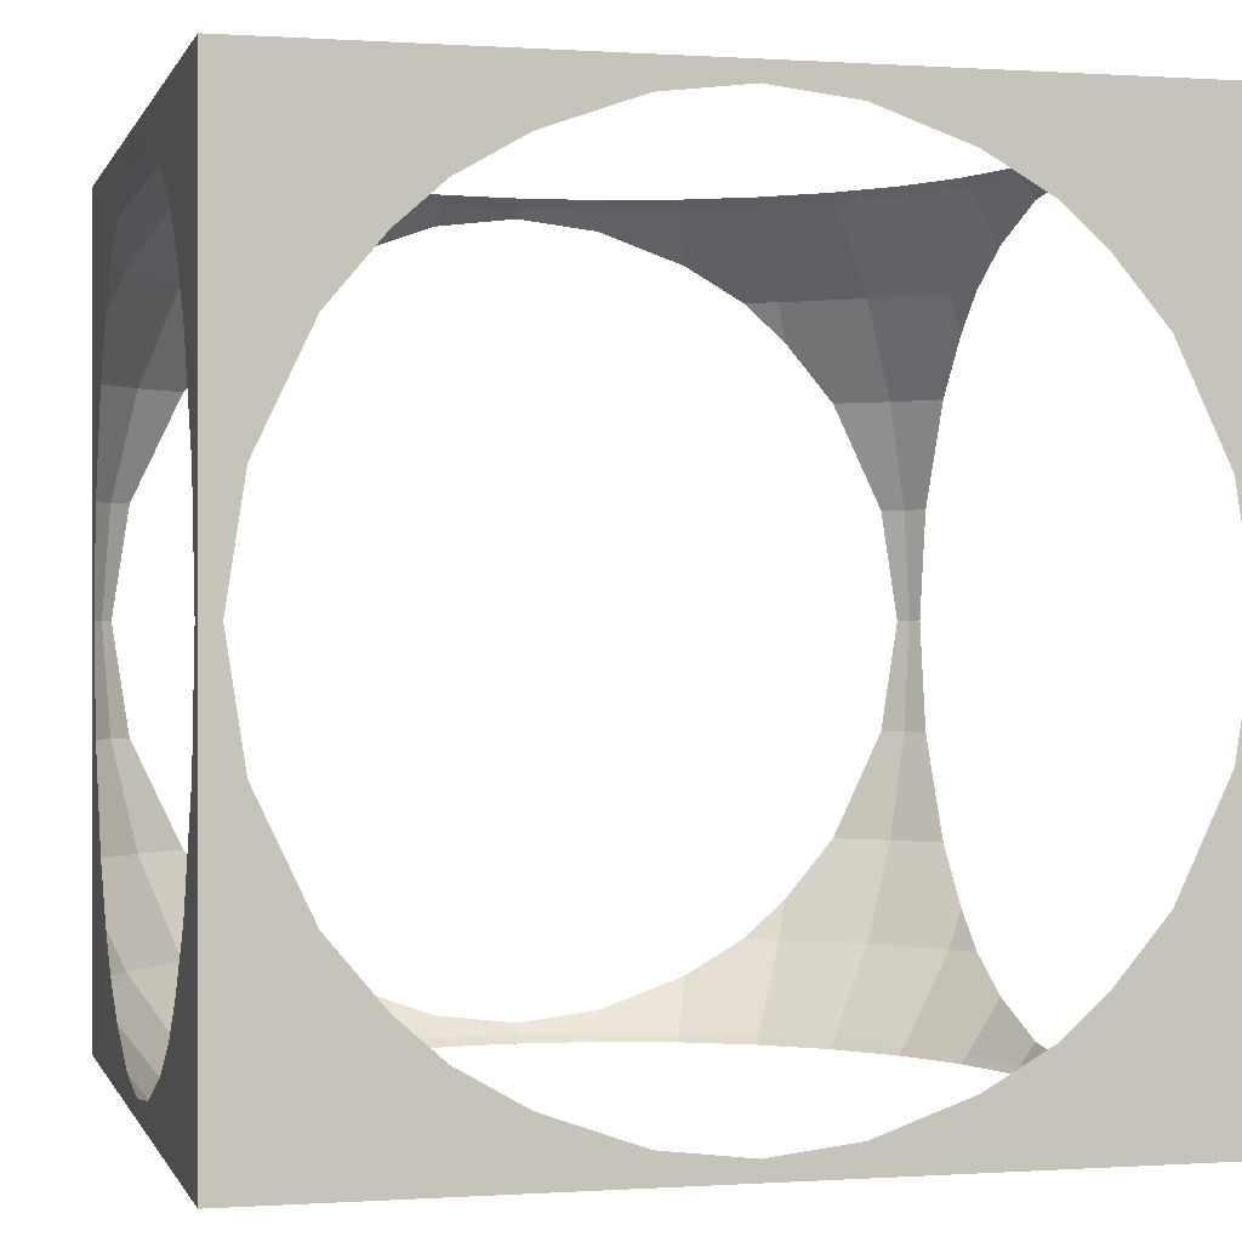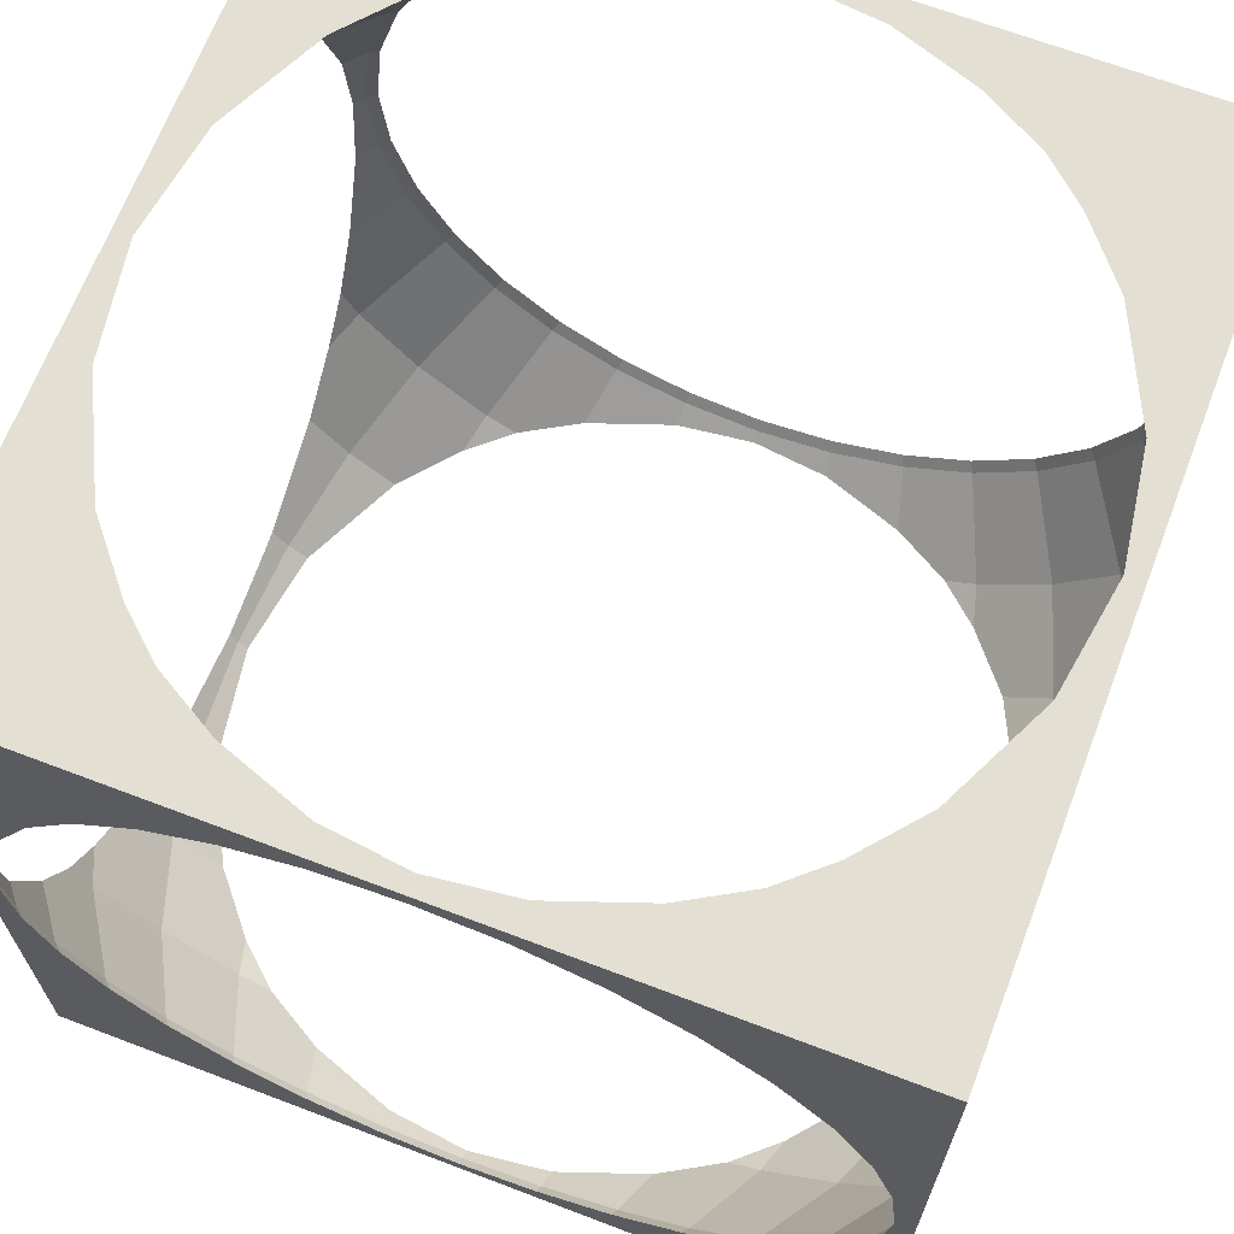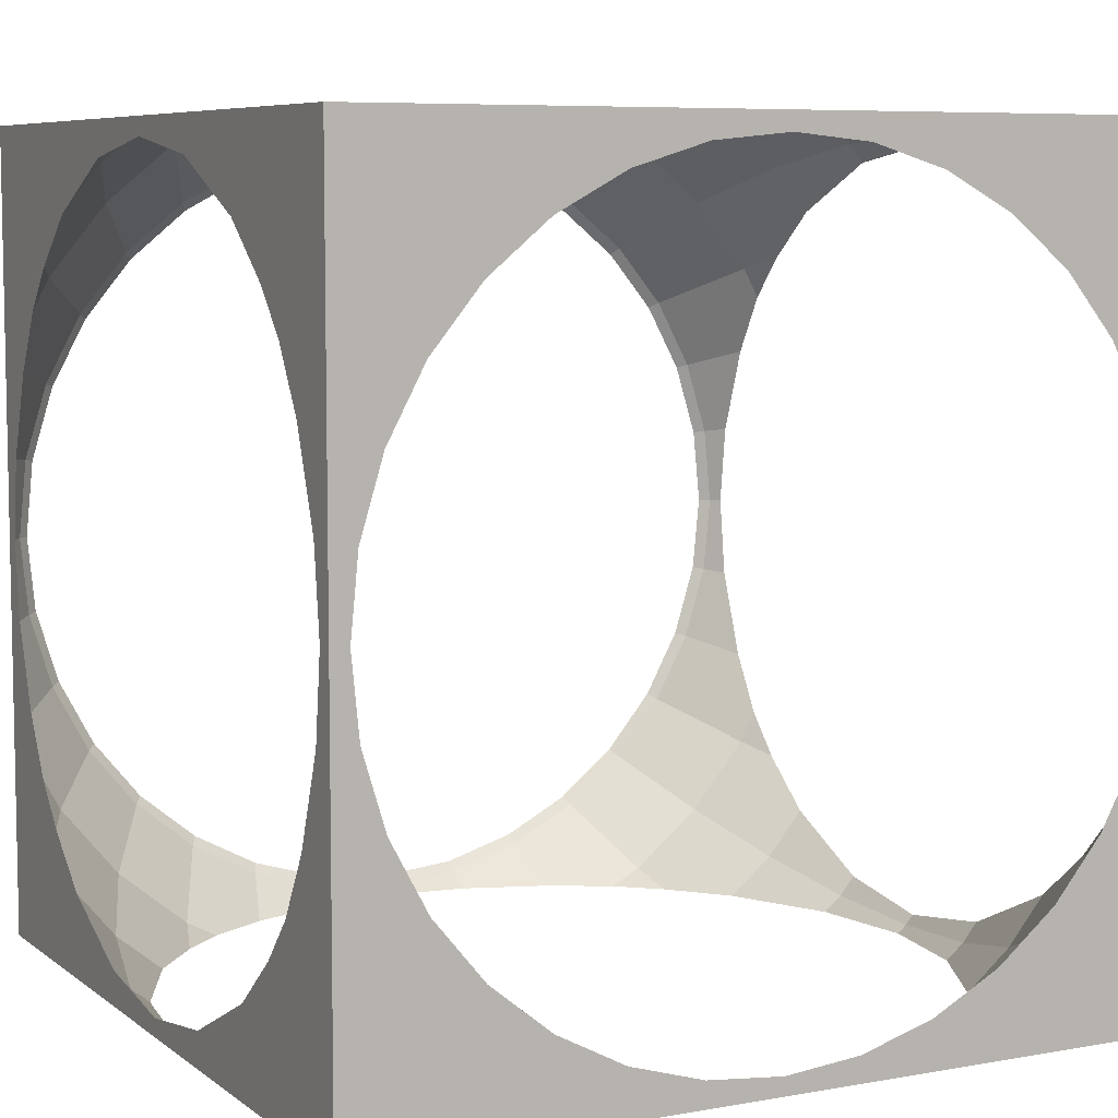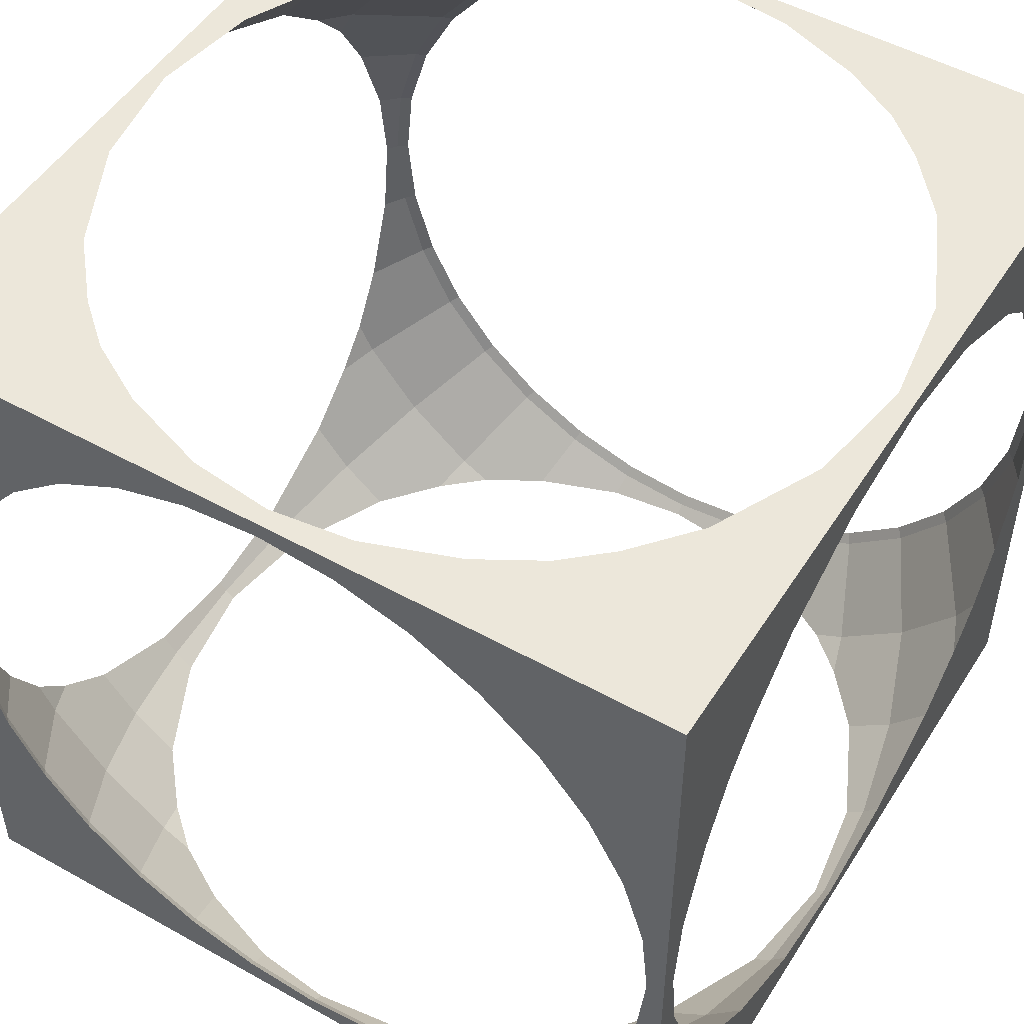
<metadata>
{"format":"obj","ext":"obj","renderer":"f3d","projection":"perspective","resolution":1024,"background":"white","views":[{"elev":0.0,"azim":165.6,"up":"+Y"},{"elev":67.1,"azim":-159.1,"up":"+Z"},{"elev":7.1,"azim":152.5,"up":"+Z"},{"elev":50.5,"azim":-148.6,"up":"+Z"}]}
</metadata>
<code>
o Cube_Cube.001
v 0 -0.9805 -0.9805
v 0.1913 -0.9805 -0.9617
v 0.1913 0.9805 -0.9617
v 0.3752 -0.9805 -0.9059
v 0.3752 0.9805 -0.9059
v 0.5447 -0.9805 -0.8153
v 0.6405 -0.7704 -0.9586
v 0.6405 0.7704 -0.9586
v 0.5447 0.9805 -0.8153
v 0.6933 -0.9805 -0.6933
v 0.8153 -0.7704 -0.8153
v 0.9059 -0.5306 -0.9059
v 0.9617 -0.2705 -0.9617
v 0.9805 -0 -0.9805
v 0.9617 0.2705 -0.9617
v 0.9059 0.5306 -0.9059
v 0.8153 0.7704 -0.8153
v 0.6933 0.9805 -0.6933
v 0.8153 -0.9805 -0.5447
v 0.9586 -0.7704 -0.6405
v 0.9586 0.7704 -0.6405
v 0.8153 0.9805 -0.5447
v 0.9059 -0.9805 -0.3752
v 0.9059 0.9805 -0.3752
v 0.9617 -0.9805 -0.1913
v 0.9617 0.9805 -0.1913
v 0.9805 -0.9805 0
v 0.9805 0.9805 0
v 0.9617 -0.9805 0.1913
v 0.9617 0.9805 0.1913
v 0.9059 -0.9805 0.3752
v 0.9059 0.9805 0.3752
v 0.8153 -0.9805 0.5447
v 0.9586 -0.7704 0.6405
v 0.9586 0.7704 0.6405
v 0.8153 0.9805 0.5447
v 0.6933 -0.9805 0.6933
v 0.8153 -0.7704 0.8153
v 0.9059 -0.5306 0.9059
v 0.9617 -0.2705 0.9617
v 0.9805 -0 0.9805
v 0.9617 0.2705 0.9617
v 0.9059 0.5306 0.9059
v 0.8153 0.7704 0.8153
v 0.6933 0.9805 0.6933
v 0.5447 -0.9805 0.8153
v 0.6405 -0.7704 0.9586
v 0.6405 0.7704 0.9586
v 0.5447 0.9805 0.8153
v 0.3752 -0.9805 0.9059
v 0.3752 0.9805 0.9059
v 0.1913 -0.9805 0.9617
v 0.1913 0.9805 0.9617
v -0 -0.9805 0.9805
v -0 0.9805 0.9805
v -0.1913 -0.9805 0.9617
v -0.1913 0.9805 0.9617
v -0.3752 -0.9805 0.9059
v -0.3752 0.9805 0.9059
v -0.5447 -0.9805 0.8153
v -0.6405 -0.7704 0.9586
v -0.6405 0.7704 0.9586
v -0.5447 0.9805 0.8153
v -0.6933 -0.9805 0.6933
v -0.8153 -0.7704 0.8153
v -0.9059 -0.5306 0.9059
v -0.9617 -0.2705 0.9617
v -0.9805 -0 0.9805
v -0.9617 0.2705 0.9617
v -0.9059 0.5306 0.9059
v -0.8153 0.7704 0.8153
v -0.6933 0.9805 0.6933
v -0.8153 -0.9805 0.5447
v -0.9586 -0.7704 0.6405
v -0.9586 0.7704 0.6405
v -0.8153 0.9805 0.5447
v -0.9059 -0.9805 0.3752
v -0.9059 0.9805 0.3752
v -0.9617 -0.9805 0.1913
v -0.9617 0.9805 0.1913
v -0.9805 -0.9805 0
v -0.9805 0.9805 0
v -0.9617 -0.9805 -0.1913
v -0.9617 0.9805 -0.1913
v -0.9059 -0.9805 -0.3752
v -0.9059 0.9805 -0.3752
v -0.8153 -0.9805 -0.5447
v -0.9586 -0.7704 -0.6405
v -0.9586 0.7704 -0.6405
v -0.8153 0.9805 -0.5447
v -0.6933 -0.9805 -0.6933
v -0.8153 -0.7704 -0.8153
v -0.9059 -0.5306 -0.9059
v -0.9617 -0.2705 -0.9617
v -0.9805 -0 -0.9805
v -0.9617 0.2705 -0.9617
v -0.9059 0.5306 -0.9059
v -0.8153 0.7704 -0.8153
v -0.6933 0.9805 -0.6933
v -0.5447 -0.9805 -0.8153
v -0.6405 -0.7704 -0.9586
v -0.6405 0.7704 -0.9586
v -0.5447 0.9805 -0.8153
v -0.3752 -0.9805 -0.9059
v -0.3752 0.9805 -0.9059
v -0.1913 -0.9805 -0.9617
v -0.1913 0.9805 -0.9617
v 0 0.9805 -0.9805
v 1 -1 -1
v 1 1 -1
v 1 -1 1
v 1 1 1
v -1 -1 -1
v -1 1 -1
v -1 -1 1
v -1 1 1
v 0.5632 0.7704 1
v -0.1867 1 0.9384
v -0 1 0.9568
v -0 0.9568 1
v 0.1867 1 0.9384
v 0.1989 0.9329 1
v 0.4142 0.8564 1
v -0.5632 0.7704 1
v -0.4142 0.8564 1
v -0.1989 0.9329 1
v 0.6682 0.6773 1
v -0.915 0.2705 1
v -0.7912 0.5306 1
v -0.6682 0.6773 1
v 0.7912 0.5306 1
v -1 -0 0.9568
v -0.9568 -0 1
v 0.915 0.2705 1
v 0.9568 -0 1
v 1 -0 0.9568
v -0.915 -0.2705 1
v -0.7912 -0.5306 1
v 0.915 -0.2705 1
v 1 -0.2705 0.915
v -0.6682 -0.6773 1
v -0.5632 -0.7704 1
v 0.6682 -0.6773 1
v 0.7912 -0.5306 1
v -0.4142 -0.8564 1
v -0.1989 -0.9329 1
v -0 -0.9568 1
v 0.1989 -0.9329 1
v 0.5632 -0.7704 1
v -0.1867 -1 0.9384
v -0 -1 0.9568
v 0.4142 -0.8564 1
v -1 0.5306 0.7912
v -1 0.2705 0.915
v -1 -0.2705 0.915
v -1 -0.5306 0.7912
v -1 0.6773 0.6682
v -1 -0.6773 0.6682
v -0.6765 1 0.6765
v -0.5315 -1 0.7955
v -0.6765 -1 0.6765
v -0.3661 1 0.8839
v -0.5315 1 0.7955
v -0.3661 -1 0.8839
v 0.3661 1 0.8839
v 0.1867 -1 0.9384
v 0.3661 -1 0.8839
v 0.5315 1 0.7955
v 0.6765 -1 0.6765
v 0.5315 -1 0.7955
v 0.6765 1 0.6765
v 1 0.5306 0.7912
v 1 0.6773 0.6682
v 1 0.2705 0.915
v 1 -0.5306 0.7912
v 1 -0.6773 0.6682
v -1 -0.7704 0.5632
v -1 0.7704 0.5632
v -1 -0.8564 0.4142
v 0.7955 1 0.5315
v 1 0.7704 0.5632
v 1 -0.7704 0.5632
v 0.7955 -1 0.5315
v -0.8839 1 0.3661
v -0.7955 1 0.5315
v -1 0.8564 0.4142
v -0.7955 -1 0.5315
v 1 0.8564 0.4142
v 1 -0.8564 0.4142
v 0.8839 -1 0.3661
v -0.9384 1 0.1867
v 0.9384 1 0.1867
v -1 0.9329 0.1989
v 0.8839 1 0.3661
v 1 0.9329 0.1989
v -1 -0.9329 0.1989
v -0.8839 -1 0.3661
v 1 -0.9329 0.1989
v -0.9384 -1 0.1867
v 0.9384 -1 0.1867
v -1 0.9567 0
v -0.9567 1 0
v 1 0.9567 0
v -1 -0.9567 0
v 1 -0.9567 0
v -0.9567 -1 0
v 0.9567 -1 0
v -0.9384 1 -0.1867
v -0.8839 1 -0.3661
v -0.7955 1 -0.5315
v -0.6765 1 -0.6765
v -0.5315 1 -0.7955
v -0.3661 1 -0.8839
v -0.1867 1 -0.9384
v 0 1 -0.9567
v 0.3661 1 -0.8839
v 0.1867 1 -0.9384
v 0.5315 1 -0.7955
v 0.7955 1 -0.5315
v 0.6765 1 -0.6765
v 0.9567 1 0
v 0.9384 1 -0.1867
v 0.8839 1 -0.3661
v -1 0.9329 -0.1989
v -1 0.8564 -0.4142
v -1 0.7704 -0.5632
v -1 0.6773 -0.6682
v -1 0.5306 -0.7912
v -0.7912 0.5306 -1
v -0.6682 0.6773 -1
v -0.4142 0.8564 -1
v -0.5632 0.7704 -1
v -0.1989 0.9329 -1
v 0 0.9567 -1
v 0.1989 0.9329 -1
v 0.4142 0.8564 -1
v 0.5632 0.7704 -1
v 0.6682 0.6773 -1
v 0.7912 0.5306 -1
v 1 0.9329 -0.1989
v 1 0.8564 -0.4142
v 1 0.7704 -0.5632
v 1 0.6773 -0.6682
v 1 0.5306 -0.7912
v -1 0.2705 -0.915
v -1 -0 -0.9567
v -0.915 0.2705 -1
v -0.9567 -0 -1
v 0.915 0.2705 -1
v 0.9567 -0 -1
v 1 0.2705 -0.915
v 1 -0 -0.9567
v -1 -0.2705 -0.915
v -1 -0.5306 -0.7912
v -0.915 -0.2705 -1
v -0.7912 -0.5306 -1
v 0.915 -0.2705 -1
v 0.7912 -0.5306 -1
v 1 -0.2705 -0.915
v 1 -0.5306 -0.7912
v -1 -0.9329 -0.1989
v -1 -0.8564 -0.4142
v -1 -0.6773 -0.6682
v -1 -0.7704 -0.5632
v -0.6682 -0.6773 -1
v -0.5632 -0.7704 -1
v -0.4142 -0.8564 -1
v -0.1989 -0.9329 -1
v 0 -0.9567 -1
v 0.1989 -0.9329 -1
v 0.4142 -0.8564 -1
v 0.5632 -0.7704 -1
v 0.6682 -0.6773 -1
v 1 -0.9329 -0.1989
v 1 -0.8564 -0.4142
v 1 -0.7704 -0.5632
v 1 -0.6773 -0.6682
v -0.9384 -1 -0.1867
v -0.8839 -1 -0.3661
v -0.7955 -1 -0.5315
v -0.6765 -1 -0.6765
v -0.5315 -1 -0.7955
v -0.3661 -1 -0.8839
v -0.1867 -1 -0.9384
v 0.1867 -1 -0.9384
v 0 -1 -0.9567
v 0.5315 -1 -0.7955
v 0.3661 -1 -0.8839
v 0.6765 -1 -0.6765
v 0.9384 -1 -0.1867
v 0.8839 -1 -0.3661
v 0.7955 -1 -0.5315
f 1 285 2
f 234 3 108
f 285 4 2
f 235 5 3
f 4 287 6
f 237 8 9
f 239 16 17
f 287 10 6
f 8 18 9
f 6 11 7
f 12 259 13
f 13 252 14
f 15 252 251
f 16 251 244
f 243 17 244
f 289 19 10
f 17 22 18
f 11 19 20
f 11 277 260
f 21 243 242
f 292 23 19
f 241 22 242
f 19 275 276
f 291 25 23
f 24 240 26
f 290 27 25
f 26 203 28
f 27 200 29
f 203 30 28
f 195 32 30
f 29 190 31
f 190 33 31
f 181 35 36
f 33 38 34
f 172 43 44
f 183 37 33
f 35 45 36
f 42 135 134
f 43 134 131
f 127 44 131
f 169 46 37
f 44 49 45
f 38 46 47
f 38 143 144
f 39 139 40
f 40 135 41
f 48 127 117
f 170 50 46
f 123 49 117
f 46 152 149
f 50 166 52
f 51 122 53
f 166 54 52
f 53 120 55
f 151 56 54
f 120 57 55
f 56 164 58
f 126 59 57
f 58 160 60
f 124 62 63
f 129 70 71
f 60 161 64
f 62 72 63
f 61 64 65
f 161 73 64
f 71 76 72
f 65 73 74
f 65 158 156
f 66 155 67
f 67 132 68
f 69 132 154
f 70 154 153
f 157 71 153
f 75 157 178
f 73 197 77
f 186 76 178
f 73 179 177
f 78 193 80
f 197 79 77
f 79 206 81
f 80 201 82
f 206 83 81
f 201 84 82
f 278 85 83
f 224 86 84
f 85 280 87
f 226 89 90
f 228 97 98
f 87 281 91
f 89 99 90
f 88 91 92
f 93 255 94
f 94 248 95
f 96 248 247
f 97 247 229
f 230 98 229
f 281 100 91
f 98 103 99
f 92 100 101
f 92 265 256
f 102 230 232
f 282 104 100
f 231 103 232
f 100 267 266
f 283 106 104
f 105 233 107
f 106 286 1
f 107 234 108
f 110 112 203
f 111 147 115
f 116 114 201
f 113 269 109
f 111 151 166
f 116 119 118
f 93 253 254
f 269 2 270
f 104 268 267
f 65 66 138
f 234 233 114
f 13 250 257
f 238 8 237
f 202 84 208
f 219 24 223
f 55 118 119
f 264 88 263
f 194 36 180
f 99 212 211
f 23 274 275
f 79 204 196
f 168 51 165
f 143 47 149
f 159 76 185
f 3 216 217
f 66 137 138
f 198 31 189
f 103 213 212
f 106 269 268
f 270 4 271
f 87 88 264
f 261 85 262
f 130 62 124
f 94 246 253
f 245 97 228
f 60 61 142
f 108 217 215
f 40 136 140
f 147 56 146
f 128 70 129
f 192 32 194
f 76 184 185
f 222 28 221
f 171 49 168
f 12 257 258
f 84 209 208
f 105 214 213
f 246 96 245
f 173 35 181
f 78 191 184
f 57 162 118
f 33 34 182
f 218 18 220
f 63 159 163
f 11 12 258
f 182 34 176
f 136 42 174
f 158 74 177
f 50 148 152
f 286 113 109
f 80 202 191
f 204 113 115
f 205 111 109
f 59 163 162
f 51 121 165
f 249 16 239
f 214 108 215
f 28 192 221
f 204 83 261
f 5 218 216
f 227 89 226
f 180 45 171
f 133 69 128
f 220 22 219
f 121 55 119
f 24 222 223
f 86 210 209
f 146 58 145
f 6 7 272
f 92 93 254
f 77 196 179
f 250 15 249
f 272 7 273
f 215 110 114
f 205 29 198
f 67 133 137
f 174 43 172
f 39 140 175
f 90 211 210
f 120 122 112
f 142 61 141
f 38 39 175
f 265 101 266
f 25 205 274
f 277 20 276
f 52 147 148
f 1 286 285
f 234 235 3
f 285 288 4
f 235 236 5
f 4 288 287
f 9 5 236
f 236 237 9
f 17 8 238
f 238 239 17
f 287 289 10
f 8 17 18
f 6 10 11
f 12 260 259
f 13 259 252
f 15 14 252
f 16 15 251
f 21 17 243
f 17 16 244
f 289 292 19
f 17 21 22
f 11 10 19
f 260 12 11
f 11 20 277
f 292 291 23
f 24 22 241
f 22 21 242
f 276 20 19
f 19 23 275
f 291 290 25
f 24 241 240
f 290 207 27
f 26 240 203
f 27 207 200
f 203 195 30
f 195 188 32
f 29 200 190
f 190 183 33
f 36 32 188
f 188 181 36
f 33 37 38
f 44 35 173
f 173 172 44
f 183 169 37
f 35 44 45
f 42 41 135
f 43 42 134
f 48 44 127
f 44 43 131
f 169 170 46
f 44 48 49
f 38 37 46
f 144 39 38
f 38 47 143
f 39 144 139
f 40 139 135
f 170 167 50
f 51 49 123
f 49 48 117
f 149 47 46
f 46 50 152
f 50 167 166
f 51 123 122
f 166 151 54
f 53 122 120
f 151 150 56
f 120 126 57
f 56 150 164
f 126 125 59
f 58 164 160
f 63 59 125
f 125 124 63
f 71 62 130
f 130 129 71
f 60 160 161
f 62 71 72
f 61 60 64
f 161 187 73
f 71 75 76
f 65 64 73
f 156 66 65
f 65 74 158
f 66 156 155
f 67 155 132
f 69 68 132
f 70 69 154
f 75 71 157
f 71 70 153
f 73 187 197
f 78 76 186
f 76 75 178
f 177 74 73
f 73 77 179
f 78 186 193
f 197 199 79
f 79 199 206
f 80 193 201
f 206 278 83
f 201 224 84
f 278 279 85
f 224 225 86
f 85 279 280
f 90 86 225
f 225 226 90
f 98 89 227
f 227 228 98
f 87 280 281
f 89 98 99
f 88 87 91
f 93 256 255
f 94 255 248
f 96 95 248
f 97 96 247
f 102 98 230
f 98 97 229
f 281 282 100
f 98 102 103
f 92 91 100
f 256 93 92
f 92 101 265
f 282 283 104
f 105 103 231
f 103 102 232
f 266 101 100
f 100 104 267
f 283 284 106
f 105 231 233
f 106 284 286
f 107 233 234
f 252 109 110
f 112 111 136
f 112 136 174
f 251 252 110
f 244 251 110
f 112 174 172
f 112 172 173
f 243 244 110
f 242 243 110
f 112 173 181
f 112 181 188
f 241 242 110
f 240 241 110
f 112 188 195
f 203 240 110
f 112 195 203
f 111 135 139
f 111 139 144
f 137 133 115
f 138 137 115
f 111 144 143
f 111 143 149
f 141 138 115
f 142 141 115
f 111 149 152
f 111 152 148
f 145 142 115
f 146 145 115
f 111 148 147
f 147 146 115
f 132 115 116
f 114 113 246
f 114 246 245
f 154 132 116
f 153 154 116
f 114 245 228
f 114 228 227
f 157 153 116
f 178 157 116
f 114 227 226
f 114 226 225
f 186 178 116
f 193 186 116
f 114 225 224
f 201 193 116
f 114 224 201
f 113 248 255
f 113 255 256
f 257 250 109
f 258 257 109
f 113 256 265
f 113 265 266
f 273 258 109
f 272 273 109
f 113 266 267
f 113 267 268
f 271 272 109
f 270 271 109
f 113 268 269
f 269 270 109
f 115 206 199
f 115 199 197
f 200 207 111
f 190 200 111
f 115 197 187
f 115 187 161
f 183 190 111
f 169 183 111
f 115 161 160
f 115 160 164
f 170 169 111
f 167 170 111
f 115 164 150
f 115 150 151
f 166 167 111
f 111 115 151
f 112 221 192
f 112 192 194
f 191 202 116
f 184 191 116
f 112 194 180
f 112 180 171
f 185 184 116
f 159 185 116
f 112 171 168
f 112 168 165
f 163 159 116
f 162 163 116
f 112 165 121
f 112 121 119
f 118 162 116
f 116 112 119
f 93 94 253
f 269 1 2
f 104 106 268
f 138 141 65
f 141 61 65
f 110 109 250
f 110 250 249
f 248 113 114
f 247 248 114
f 110 249 239
f 110 239 238
f 229 247 114
f 230 229 114
f 110 238 237
f 110 237 236
f 232 230 114
f 231 232 114
f 110 236 235
f 110 235 234
f 233 231 114
f 114 110 234
f 13 14 250
f 202 82 84
f 219 22 24
f 55 57 118
f 194 32 36
f 99 103 212
f 23 25 274
f 79 81 204
f 168 49 51
f 159 72 76
f 3 5 216
f 66 67 137
f 198 29 31
f 103 105 213
f 106 1 269
f 270 2 4
f 264 262 87
f 262 85 87
f 261 83 85
f 94 95 246
f 245 96 97
f 142 145 60
f 145 58 60
f 108 3 217
f 40 41 136
f 147 54 56
f 128 69 70
f 192 30 32
f 76 78 184
f 222 26 28
f 171 45 49
f 12 13 257
f 84 86 209
f 105 107 214
f 246 95 96
f 78 80 191
f 57 59 162
f 182 189 33
f 189 31 33
f 218 9 18
f 63 72 159
f 258 273 11
f 273 7 11
f 136 41 42
f 50 52 148
f 206 115 113
f 109 111 207
f 109 207 290
f 278 206 113
f 279 278 113
f 109 290 291
f 109 291 292
f 280 279 113
f 281 280 113
f 109 292 289
f 109 289 287
f 282 281 113
f 283 282 113
f 109 287 288
f 109 288 285
f 284 283 113
f 109 285 286
f 286 284 113
f 80 82 202
f 115 132 155
f 115 155 156
f 253 246 113
f 254 253 113
f 115 156 158
f 115 158 177
f 263 254 113
f 264 263 113
f 115 177 179
f 115 179 196
f 262 264 113
f 261 262 113
f 115 196 204
f 204 261 113
f 109 252 259
f 109 259 260
f 140 136 111
f 175 140 111
f 109 260 277
f 109 277 276
f 176 175 111
f 182 176 111
f 109 276 275
f 109 275 274
f 189 182 111
f 198 189 111
f 109 274 205
f 205 198 111
f 59 63 163
f 51 53 121
f 249 15 16
f 214 107 108
f 28 30 192
f 204 81 83
f 5 9 218
f 180 36 45
f 133 68 69
f 220 18 22
f 121 53 55
f 24 26 222
f 86 90 210
f 146 56 58
f 272 271 6
f 271 4 6
f 254 263 92
f 263 88 92
f 77 79 196
f 250 14 15
f 221 112 110
f 114 116 202
f 114 202 208
f 222 221 110
f 223 222 110
f 114 208 209
f 114 209 210
f 219 223 110
f 220 219 110
f 114 210 211
f 114 211 212
f 218 220 110
f 216 218 110
f 114 212 213
f 114 213 214
f 217 216 110
f 114 214 215
f 215 217 110
f 205 27 29
f 67 68 133
f 174 42 43
f 39 40 140
f 90 99 211
f 116 115 133
f 116 133 128
f 135 111 112
f 134 135 112
f 116 128 129
f 116 129 130
f 131 134 112
f 127 131 112
f 116 130 124
f 116 124 125
f 117 127 112
f 123 117 112
f 116 125 126
f 116 126 120
f 122 123 112
f 112 116 120
f 175 176 38
f 176 34 38
f 25 27 205
f 52 54 147

</code>
